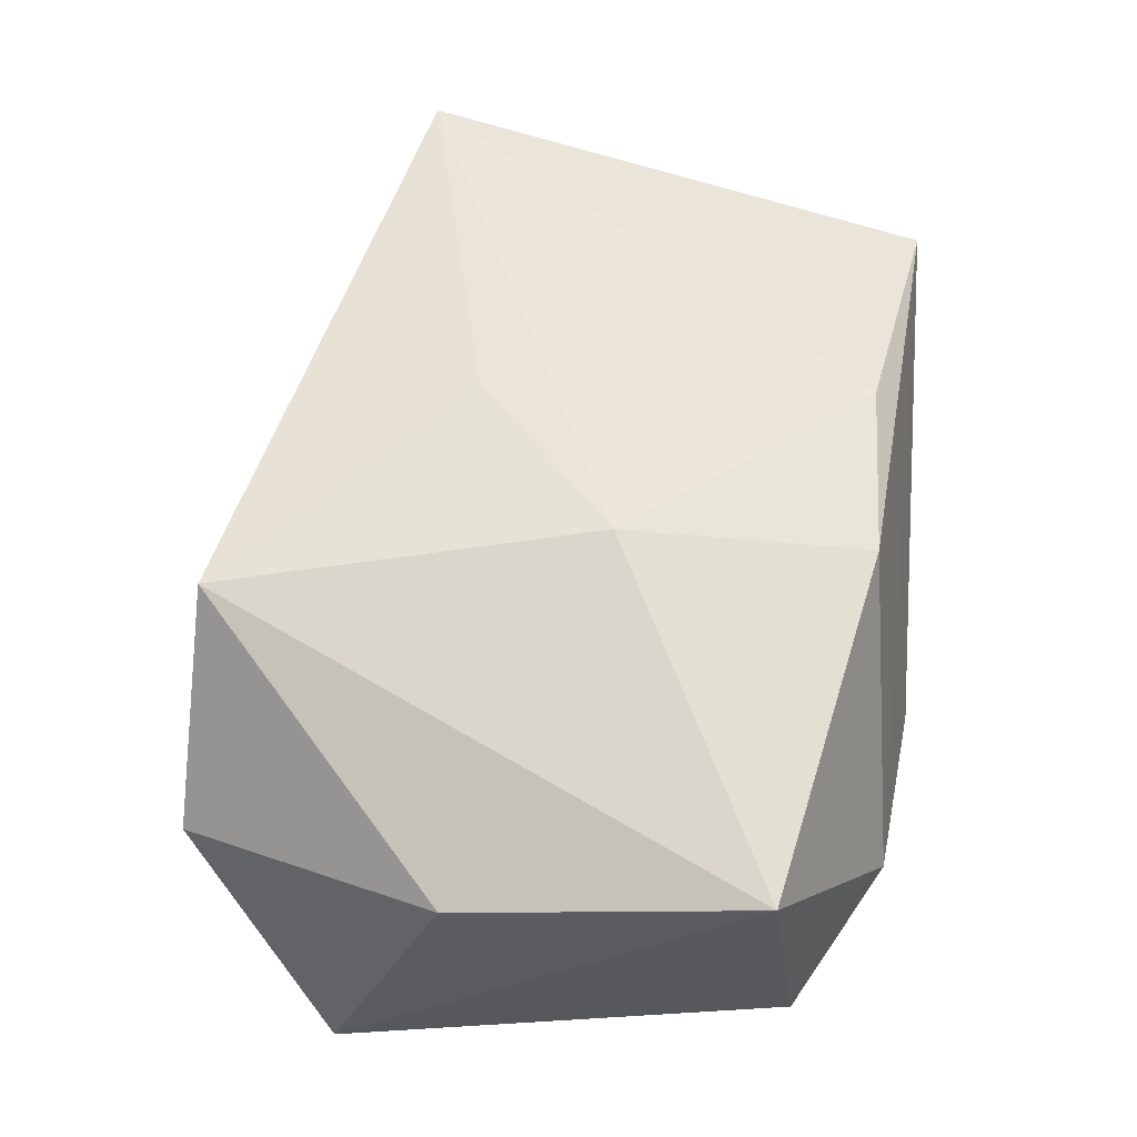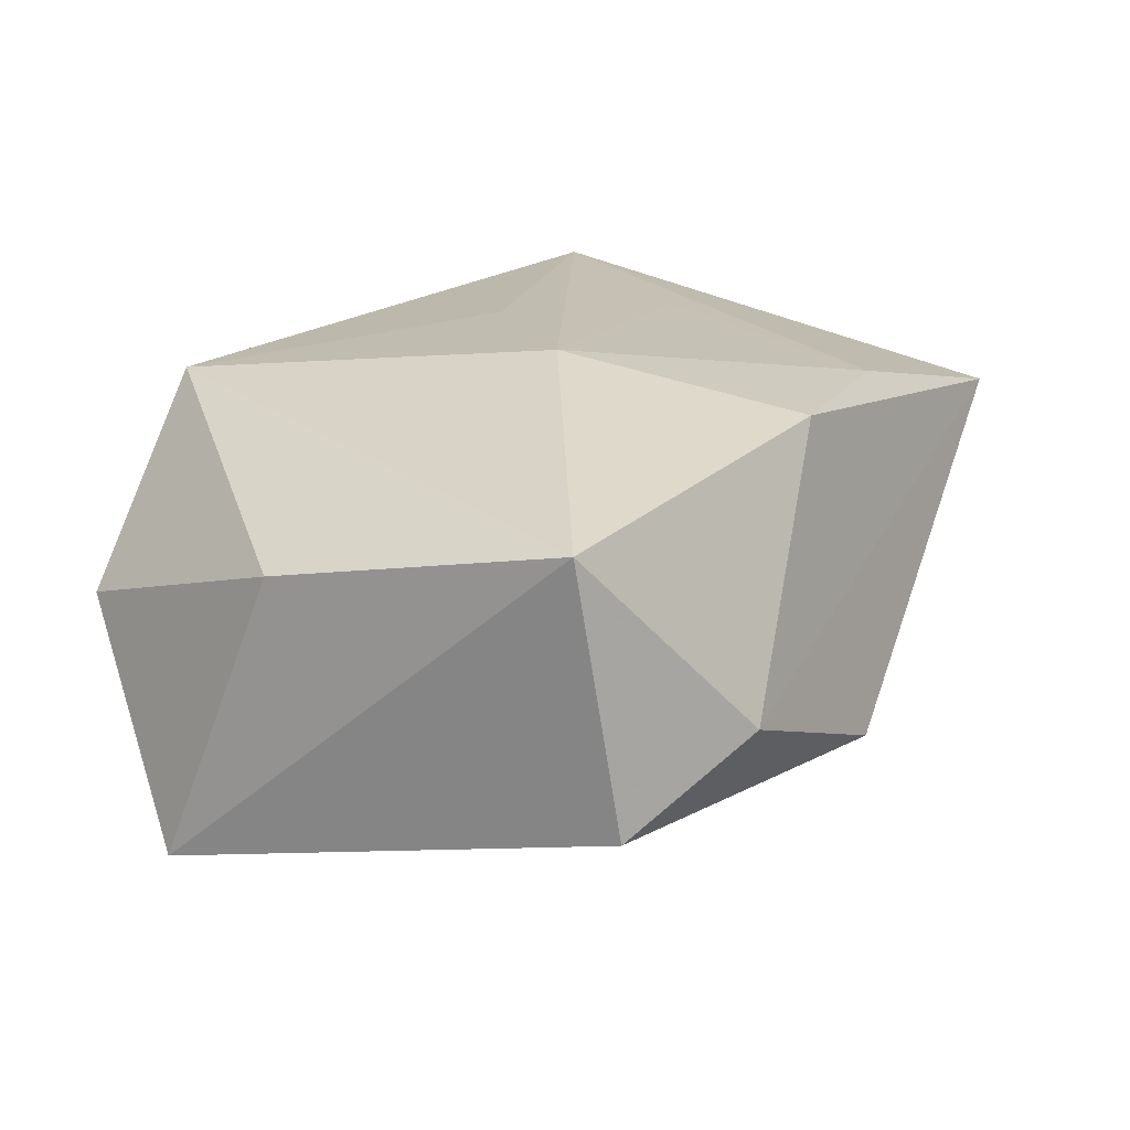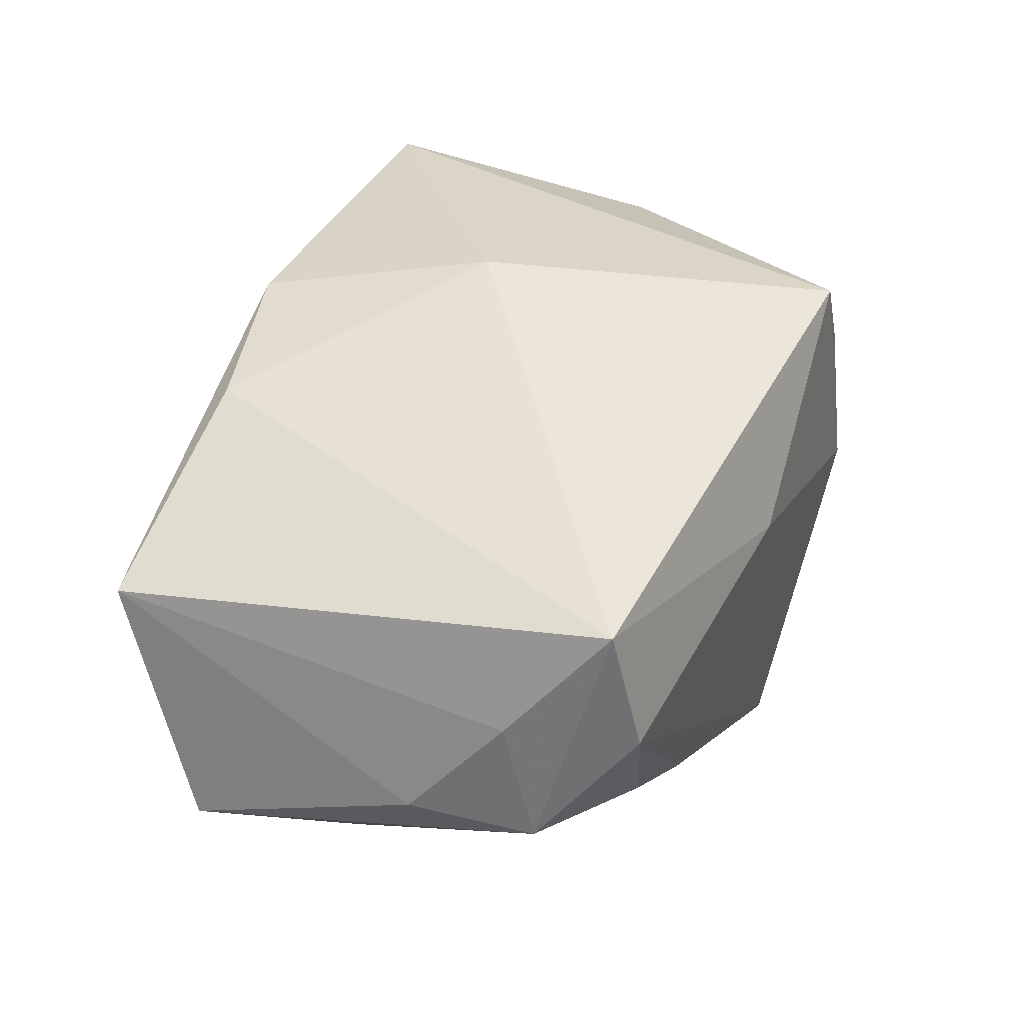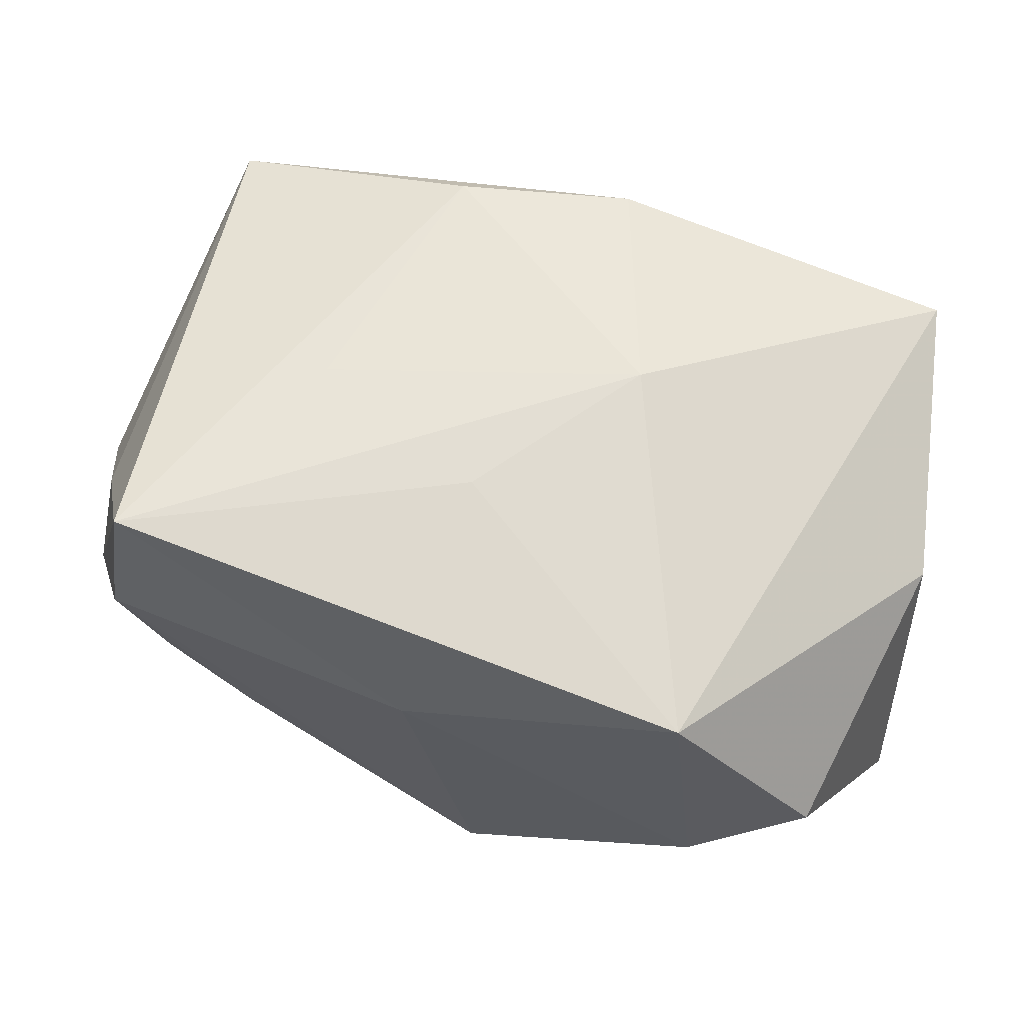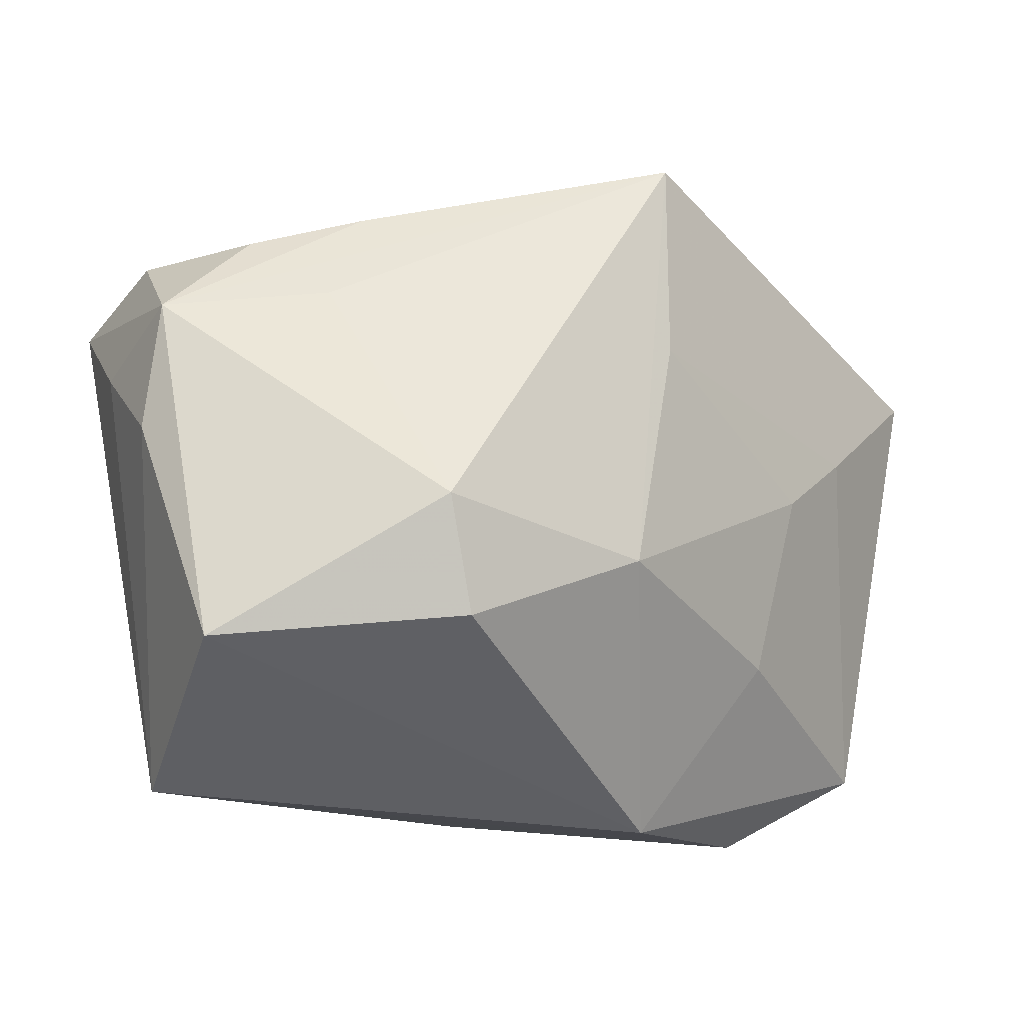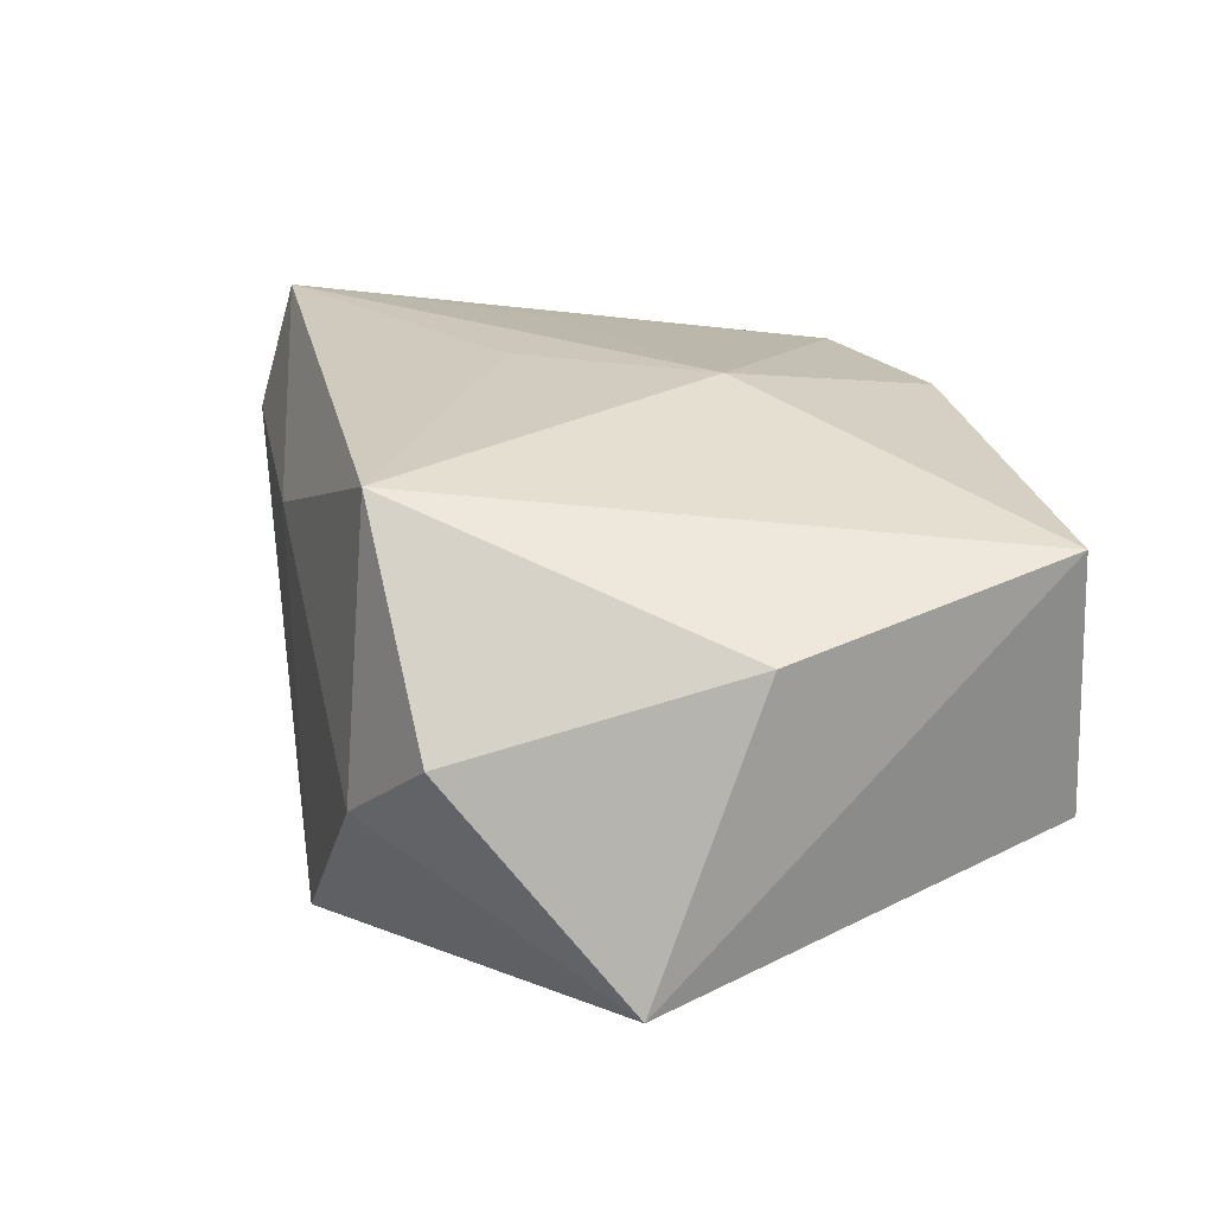
<metadata>
{"format":"obj","ext":"obj","renderer":"f3d","projection":"perspective","resolution":1024,"background":"white","views":[{"elev":55.2,"azim":-85.1,"up":"+Z"},{"elev":16.8,"azim":-64.9,"up":"+Z"},{"elev":46.0,"azim":100.9,"up":"+Z"},{"elev":65.1,"azim":-174.3,"up":"+Z"},{"elev":-20.8,"azim":137.2,"up":"+Y"},{"elev":19.5,"azim":-116.7,"up":"+Z"}]}
</metadata>
<code>
v 0.04031 -0.0009436 0.002699
v 0.02478 0.0204 -0.006617
v -0.01617 0.0005238 -0.02007
v 0.02309 -0.01896 -0.01952
v 0.02672 -0.009976 -0.02104
v 0.007245 -0.01144 -0.02267
v -0.009687 -0.003998 0.02112
v -0.02434 0.006776 -0.01896
v 0.004253 0.008037 0.02093
v 0.0086 -0.02459 0.01771
v 0.0347 0.01506 0.02129
v -0.006027 -0.03024 -0.009433
v -0.02463 -0.02778 -0.002941
v 0.03867 -0.02076 -0.00555
v 0.03599 0.01789 0.01022
v 0.01855 -0.002344 0.02003
v 0.02933 0.01131 -0.00802
v 0.03034 -0.02853 0.0131
v 0.03804 0.006802 0.01173
v 0.03239 0.01773 -0.0005531
v -0.01543 0.02826 0.01789
v -0.0374 -0.01834 0.0128
v -0.0374 0.01713 -0.01647
v -0.0374 0.007157 0.008053
v -0.01358 -0.01543 -0.01734
v -0.02836 0.02937 0.001322
v -0.01813 0.03127 -0.005356
v 0.003005 0.009116 -0.02293
v 0.008791 0.02575 0.009733
v -0.03468 -0.02098 -0.009635
v 0.04011 0.009832 0.001061
v 0.003 0.02683 -0.02293
v -0.007135 -0.02507 0.01719
f 14 1 18
f 12 14 18
f 18 1 19
f 19 11 18
f 9 11 21
f 21 11 29
f 4 12 6
f 14 12 4
f 14 4 5
f 6 32 5
f 5 4 6
f 27 26 21
f 21 29 27
f 27 29 32
f 32 23 27
f 27 23 26
f 22 23 30
f 1 14 31
f 14 5 31
f 31 19 1
f 11 19 31
f 13 33 22
f 22 30 13
f 13 30 12
f 13 12 18
f 18 33 13
f 11 9 7
f 22 33 7
f 21 22 7
f 7 9 21
f 26 23 24
f 21 26 24
f 24 22 21
f 24 23 22
f 28 32 6
f 6 3 28
f 8 23 32
f 32 28 8
f 8 28 3
f 8 30 23
f 6 12 25
f 12 30 25
f 25 3 6
f 25 8 3
f 30 8 25
f 2 31 32
f 20 31 2
f 17 5 32
f 32 31 17
f 17 31 5
f 11 31 15
f 15 31 20
f 15 29 11
f 20 2 15
f 32 29 15
f 15 2 32
f 10 7 33
f 18 11 10
f 10 33 18
f 11 7 16
f 16 10 11
f 7 10 16

</code>
